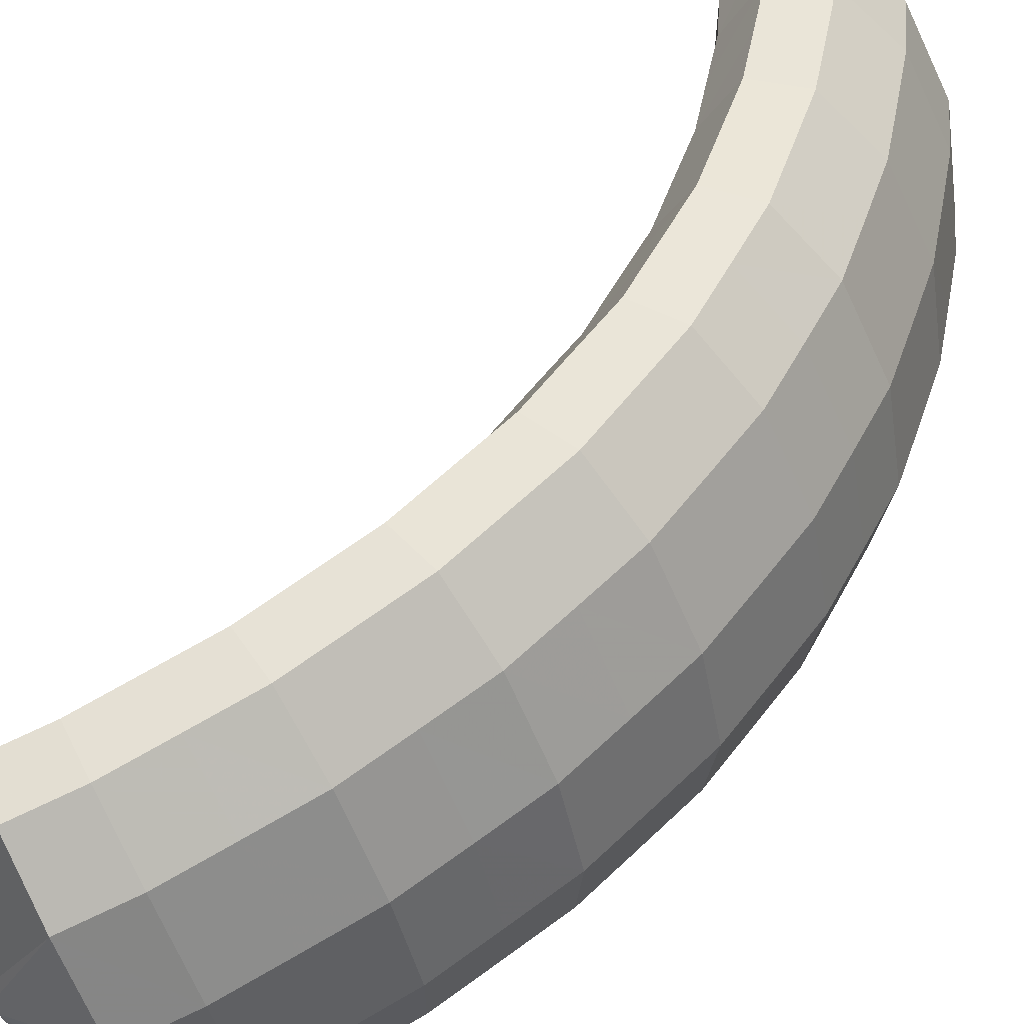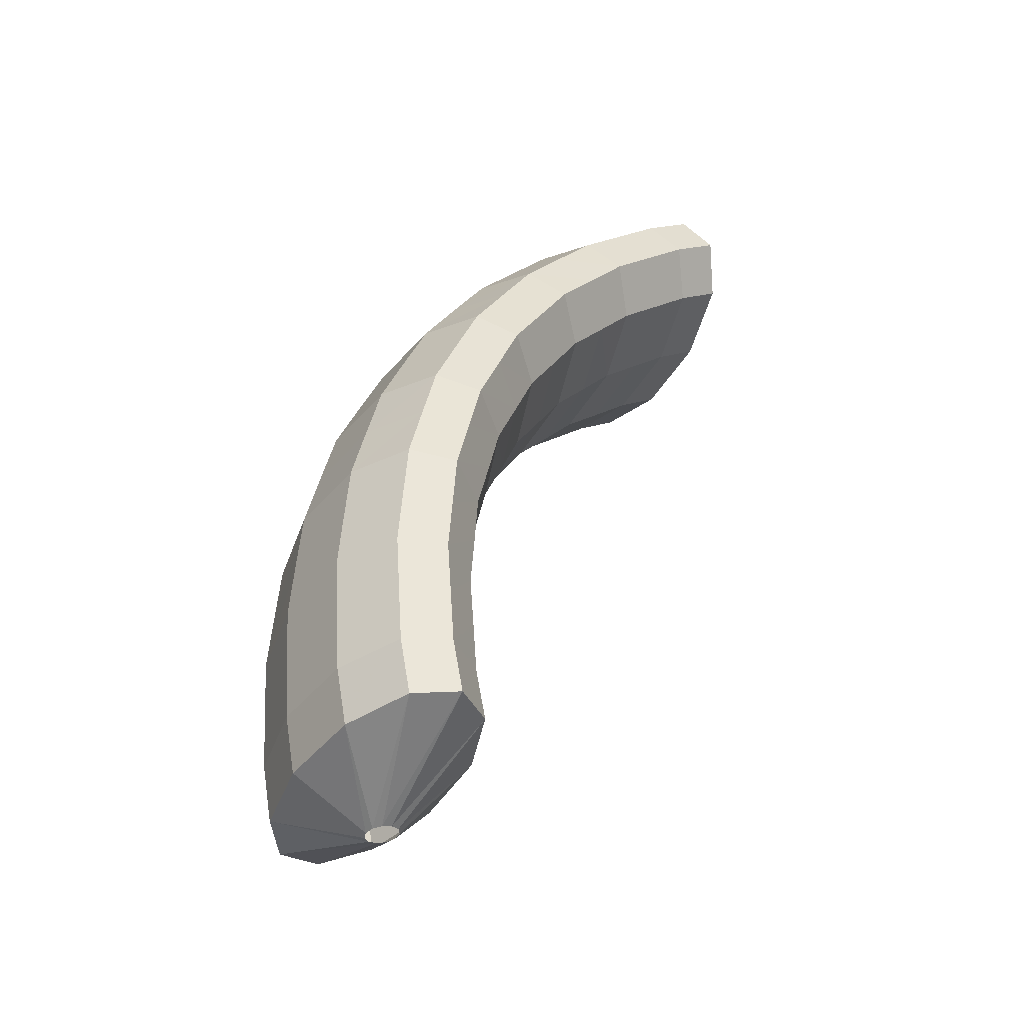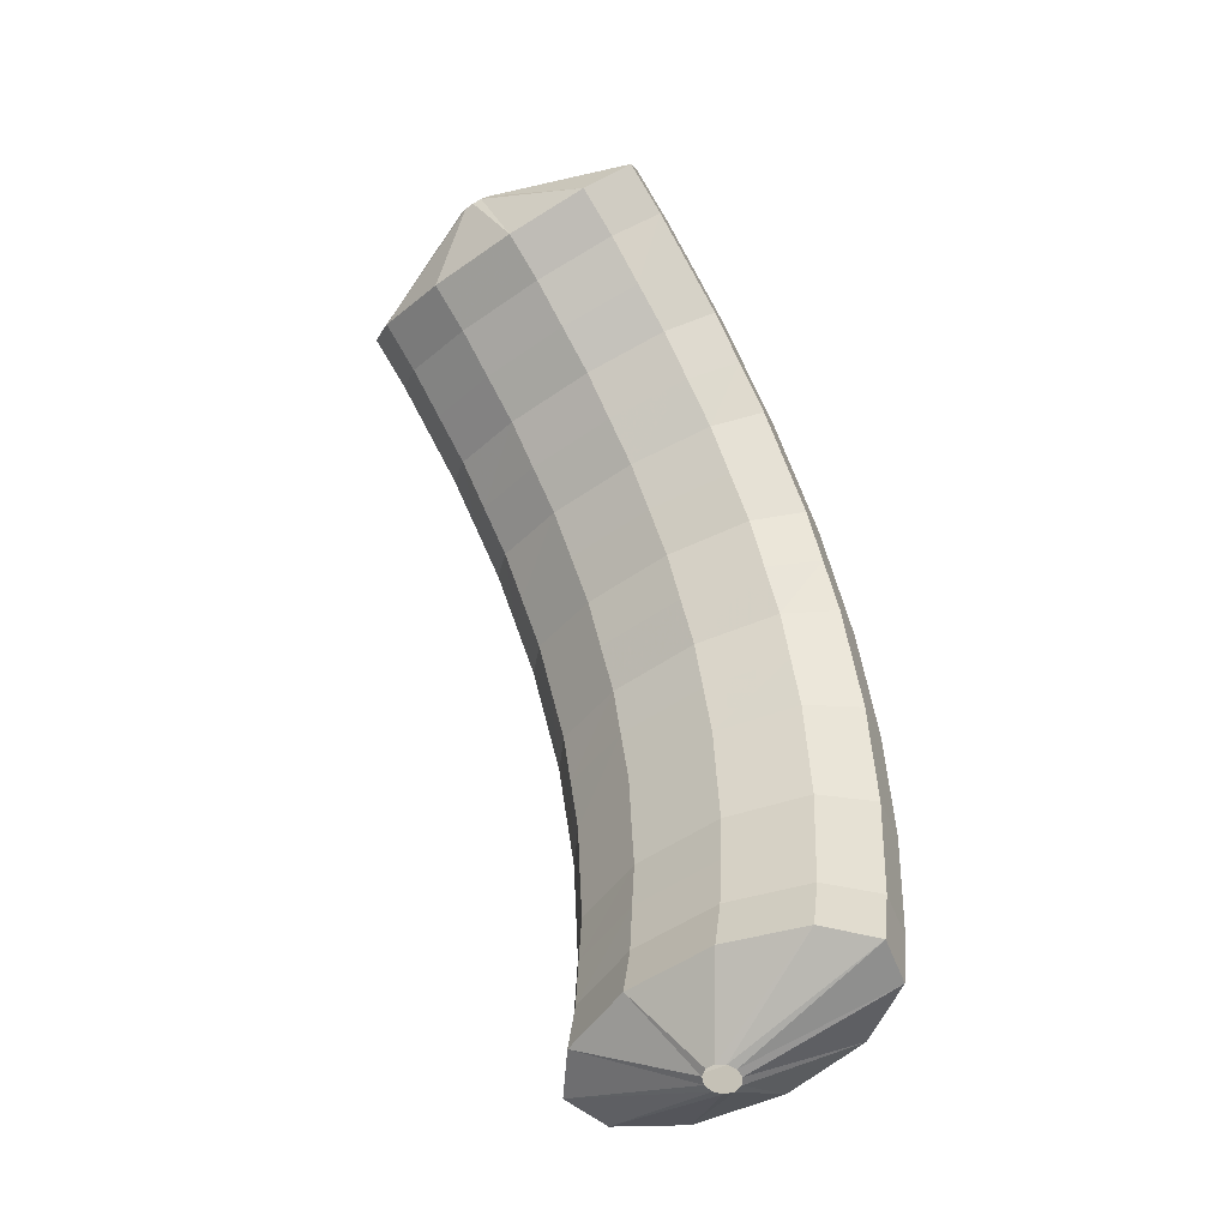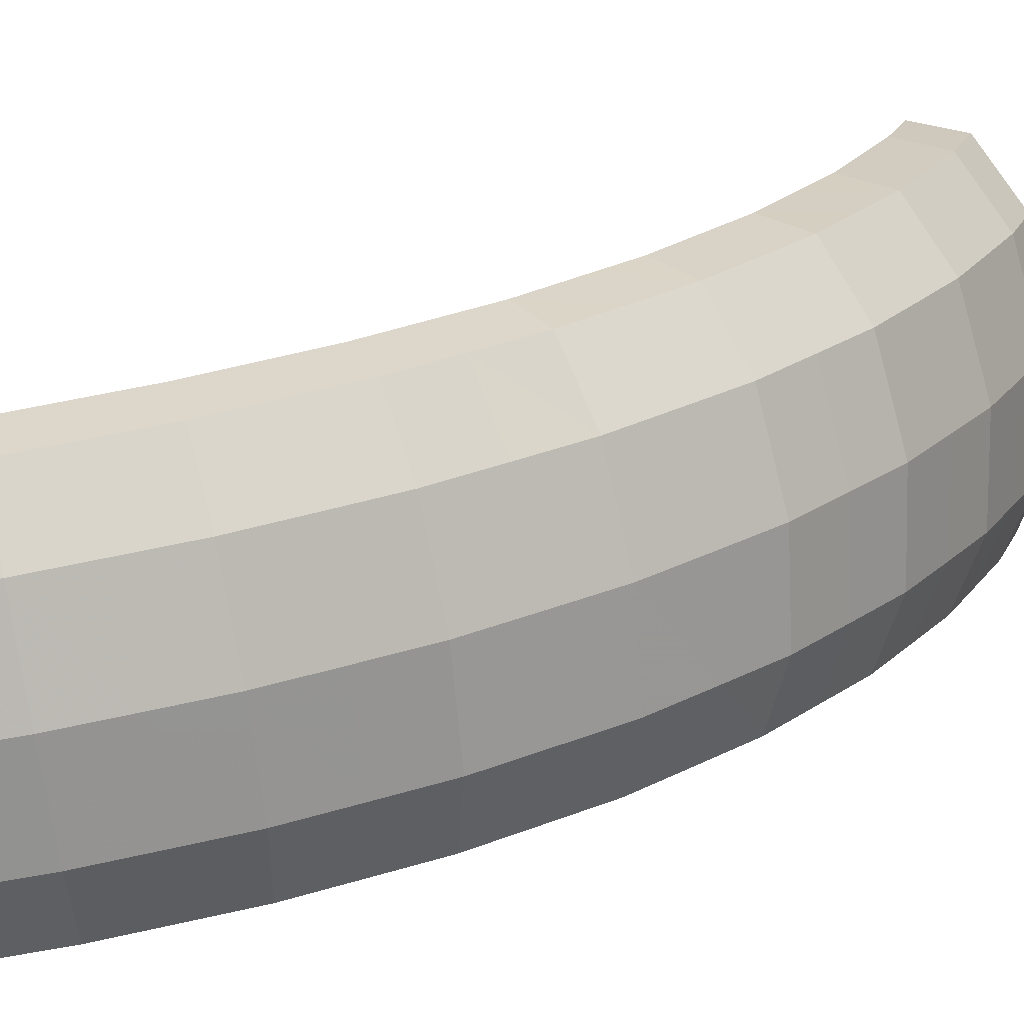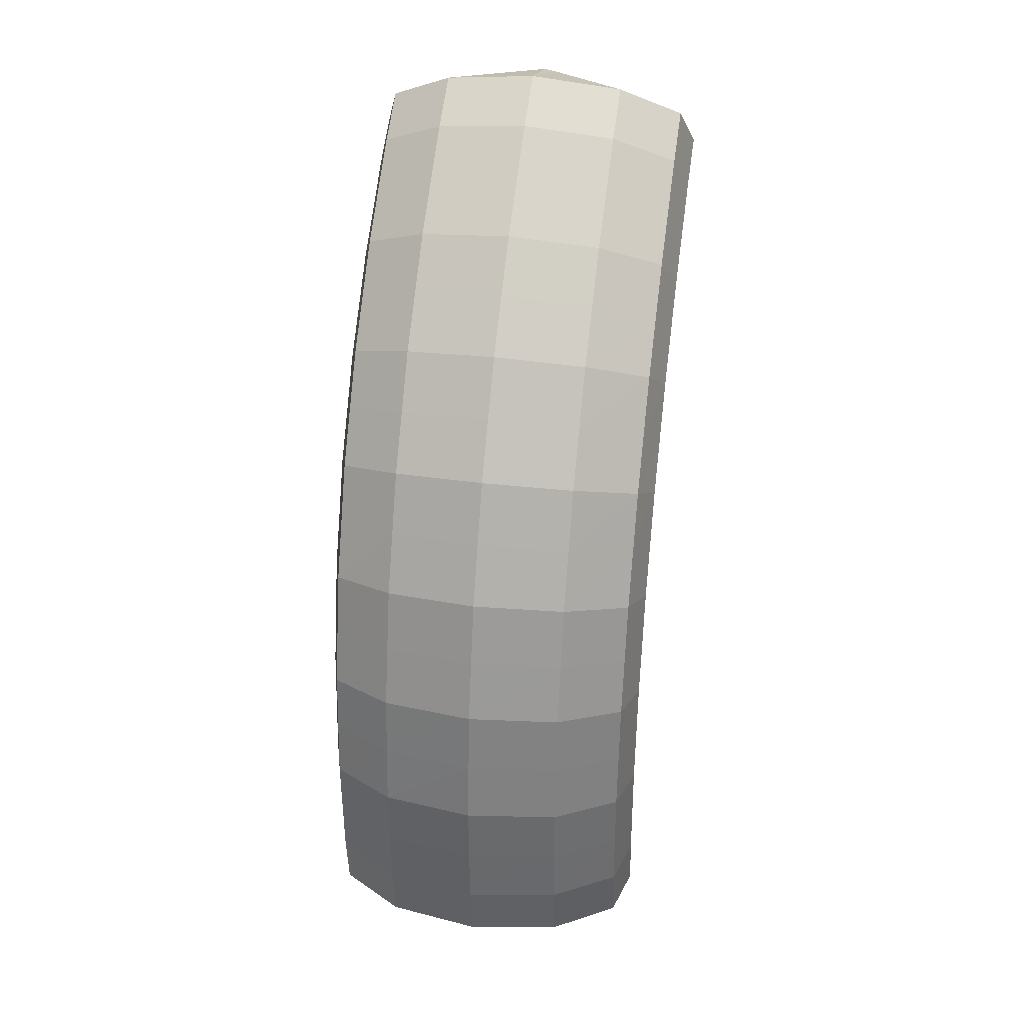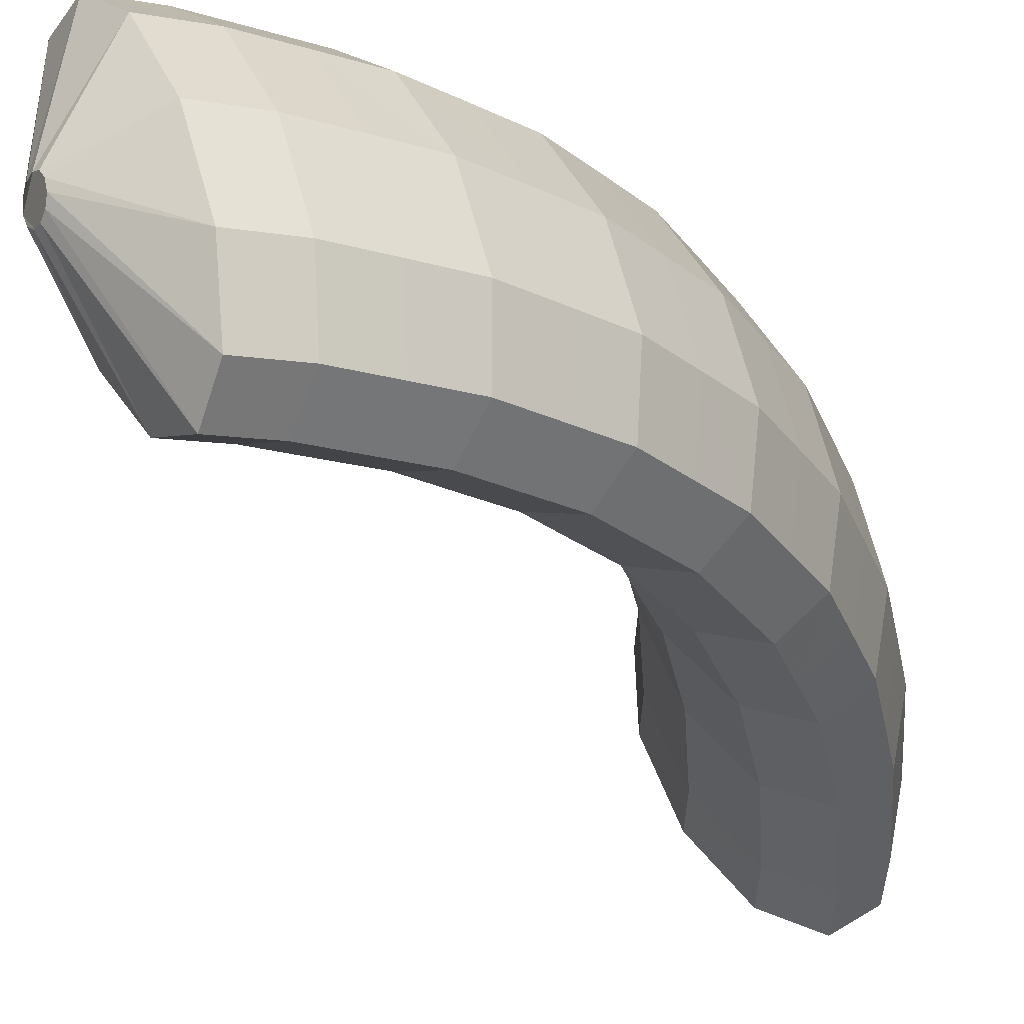
<metadata>
{"format":"obj","ext":"obj","renderer":"f3d","projection":"perspective","resolution":1024,"background":"white","views":[{"elev":67.7,"azim":56.1,"up":"+Z"},{"elev":-41.6,"azim":122.7,"up":"+Y"},{"elev":-48.1,"azim":-81.8,"up":"+Y"},{"elev":45.6,"azim":72.3,"up":"+Z"},{"elev":32.8,"azim":69.6,"up":"+Y"},{"elev":-15.9,"azim":48.8,"up":"+Z"}]}
</metadata>
<code>
g tube1
v 163.5 107.1 198
v 163.6 107.1 197.8
v 163.5 107.2 197.5
v 163.3 107.2 197.3
v 163 107.3 197.3
v 162.8 107.3 197.4
v 162.6 107.3 197.7
v 162.6 107.3 198
v 162.8 107.2 198.2
v 163.1 107.2 198.3
v 163.3 107.2 198.2
v 163.5 107.1 198
v 165.5 108.4 199.2
v 166.5 108.5 196.6
v 166.6 108.7 194.5
v 165.6 108.9 193.5
v 163.9 109.2 193.9
v 162.1 109.3 195.5
v 160.6 109.3 198
v 160.1 109.2 200.4
v 160.6 109 202
v 162 108.7 202.4
v 163.8 108.5 201.3
v 165.5 108.4 199.2
v 165.8 110.2 199.3
v 166.8 110.2 196.8
v 166.8 110.4 194.7
v 165.9 110.5 193.6
v 164.2 110.7 194
v 162.3 110.8 195.7
v 160.9 110.9 198.1
v 160.4 110.8 200.5
v 160.9 110.6 202.2
v 162.3 110.4 202.5
v 164.1 110.3 201.5
v 165.8 110.2 199.3
v 165.9 112 199.4
v 167 112 196.9
v 167 112.1 194.7
v 166 112.2 193.7
v 164.3 112.3 194.1
v 162.4 112.4 195.7
v 161 112.4 198.2
v 160.5 112.4 200.6
v 161 112.3 202.2
v 162.4 112.2 202.6
v 164.2 112.1 201.5
v 165.9 112 199.4
v 166.1 113.9 199.5
v 167.1 113.8 196.9
v 167.1 113.8 194.8
v 166.1 113.9 193.7
v 164.4 113.9 194.1
v 162.5 113.9 195.8
v 161.1 113.9 198.2
v 160.6 113.9 200.6
v 161.1 113.9 202.3
v 162.5 113.9 202.6
v 164.4 113.9 201.6
v 166.1 113.9 199.5
v 166 115.7 199.4
v 167 115.7 196.9
v 167 115.6 194.7
v 166 115.5 193.7
v 164.3 115.4 194
v 162.5 115.4 195.7
v 161 115.4 198.1
v 160.5 115.5 200.6
v 161 115.6 202.2
v 162.4 115.7 202.6
v 164.3 115.7 201.5
v 166 115.7 199.4
v 165.9 117.6 199.3
v 166.9 117.5 196.8
v 166.9 117.3 194.7
v 165.9 117.2 193.6
v 164.2 117 194
v 162.4 116.9 195.7
v 161 116.9 198.1
v 160.4 117 200.5
v 160.9 117.2 202.2
v 162.3 117.4 202.5
v 164.2 117.5 201.5
v 165.9 117.6 199.3
v 165.5 119.4 199.1
v 166.6 119.3 196.6
v 166.6 119.1 194.5
v 165.6 118.8 193.4
v 163.9 118.5 193.8
v 162.1 118.3 195.5
v 160.7 118.4 197.9
v 160.1 118.5 200.3
v 160.6 118.8 202
v 162 119.1 202.3
v 163.8 119.3 201.2
v 165.5 119.4 199.1
v 165.2 121.3 198.9
v 166.2 121.1 196.4
v 166.2 120.8 194.2
v 165.3 120.4 193.2
v 163.7 120 193.6
v 161.8 119.8 195.3
v 160.4 119.8 197.8
v 159.9 120 200.2
v 160.3 120.4 201.8
v 161.7 120.9 202.1
v 163.5 121.2 201
v 165.2 121.3 198.9
v 164.6 123 198.5
v 165.6 122.8 196
v 165.7 122.4 193.9
v 164.8 121.9 192.9
v 163.1 121.4 193.3
v 161.3 121.1 195
v 159.9 121.2 197.5
v 159.3 121.5 199.9
v 159.8 122 201.5
v 161.1 122.5 201.8
v 162.9 122.9 200.7
v 164.6 123 198.5
v 163.9 124.8 198.1
v 165 124.6 195.6
v 165.1 124.1 193.6
v 164.2 123.4 192.6
v 162.6 122.8 193
v 160.9 122.5 194.7
v 159.5 122.5 197.2
v 158.8 122.9 199.6
v 159.2 123.5 201.1
v 160.5 124.1 201.4
v 162.3 124.6 200.3
v 163.9 124.8 198.1
v 163.1 126.4 197.6
v 164.1 126.1 195.1
v 164.3 125.6 193.1
v 163.5 124.8 192.1
v 161.9 124.1 192.6
v 160.2 123.8 194.3
v 158.8 123.8 196.8
v 158.1 124.2 199.1
v 158.5 124.9 200.7
v 159.7 125.6 200.9
v 161.4 126.2 199.8
v 163.1 126.4 197.6
v 162.2 128 197.1
v 163.3 127.7 194.6
v 163.5 127 192.6
v 162.7 126.2 191.7
v 161.2 125.5 192.2
v 159.5 125 193.9
v 158.1 125 196.4
v 157.4 125.5 198.7
v 157.7 126.3 200.2
v 158.9 127.1 200.5
v 160.6 127.7 199.3
v 162.2 128 197.1
v 161.2 129.4 196.5
v 162.3 129.1 194
v 162.5 128.4 192
v 161.8 127.5 191.1
v 160.4 126.6 191.7
v 158.7 126.1 193.4
v 157.2 126.2 195.9
v 156.6 126.7 198.2
v 156.8 127.5 199.7
v 157.9 128.4 199.9
v 159.5 129.1 198.7
v 161.2 129.4 196.5
v 160.1 130.8 195.9
v 161.2 130.5 193.4
v 161.5 129.7 191.4
v 160.8 128.7 190.6
v 159.5 127.8 191.1
v 157.8 127.3 192.9
v 156.4 127.3 195.4
v 155.7 127.9 197.7
v 155.9 128.8 199.1
v 156.9 129.8 199.3
v 158.5 130.5 198.1
v 160.1 130.8 195.9
v 158.9 132 195.2
v 160 131.7 192.7
v 160.4 130.8 190.7
v 159.8 129.8 189.9
v 158.4 128.8 190.5
v 156.8 128.3 192.3
v 155.4 128.3 194.8
v 154.6 128.9 197.1
v 154.8 129.9 198.5
v 155.8 130.9 198.6
v 157.3 131.7 197.4
v 158.9 132 195.2
v 157.7 133.2 194.5
v 158.9 132.8 192
v 159.2 132 190.1
v 158.7 130.9 189.3
v 157.4 129.9 189.9
v 155.8 129.3 191.7
v 154.4 129.3 194.2
v 153.6 129.9 196.5
v 153.7 131 197.9
v 154.7 132.1 197.9
v 156.2 132.9 196.7
v 157.7 133.2 194.5
v 156.4 134.2 193.7
v 157.6 133.9 191.3
v 158 133 189.4
v 157.5 131.8 188.6
v 156.3 130.8 189.3
v 154.7 130.2 191.1
v 153.3 130.2 193.5
v 152.5 130.8 195.8
v 152.5 131.9 197.2
v 153.4 133 197.2
v 154.9 133.9 195.9
v 156.4 134.2 193.7
v 154.3 133.5 192.4
v 154.4 133.5 192.2
v 154.3 133.3 192
v 154.2 133.1 191.9
v 154 132.8 191.9
v 153.8 132.7 192
v 153.7 132.7 192.3
v 153.7 132.8 192.5
v 153.7 133.1 192.7
v 153.9 133.3 192.8
v 154.1 133.5 192.7
v 154.3 133.5 192.4
f 1 2 14
f 14 13 1
f 2 3 15
f 15 14 2
f 3 4 16
f 16 15 3
f 4 5 17
f 17 16 4
f 5 6 18
f 18 17 5
f 6 7 19
f 19 18 6
f 7 8 20
f 20 19 7
f 8 9 21
f 21 20 8
f 9 10 22
f 22 21 9
f 10 11 23
f 23 22 10
f 11 12 24
f 24 23 11
f 13 14 26
f 26 25 13
f 14 15 27
f 27 26 14
f 15 16 28
f 28 27 15
f 16 17 29
f 29 28 16
f 17 18 30
f 30 29 17
f 18 19 31
f 31 30 18
f 19 20 32
f 32 31 19
f 20 21 33
f 33 32 20
f 21 22 34
f 34 33 21
f 22 23 35
f 35 34 22
f 23 24 36
f 36 35 23
f 25 26 38
f 38 37 25
f 26 27 39
f 39 38 26
f 27 28 40
f 40 39 27
f 28 29 41
f 41 40 28
f 29 30 42
f 42 41 29
f 30 31 43
f 43 42 30
f 31 32 44
f 44 43 31
f 32 33 45
f 45 44 32
f 33 34 46
f 46 45 33
f 34 35 47
f 47 46 34
f 35 36 48
f 48 47 35
f 37 38 50
f 50 49 37
f 38 39 51
f 51 50 38
f 39 40 52
f 52 51 39
f 40 41 53
f 53 52 40
f 41 42 54
f 54 53 41
f 42 43 55
f 55 54 42
f 43 44 56
f 56 55 43
f 44 45 57
f 57 56 44
f 45 46 58
f 58 57 45
f 46 47 59
f 59 58 46
f 47 48 60
f 60 59 47
f 49 50 62
f 62 61 49
f 50 51 63
f 63 62 50
f 51 52 64
f 64 63 51
f 52 53 65
f 65 64 52
f 53 54 66
f 66 65 53
f 54 55 67
f 67 66 54
f 55 56 68
f 68 67 55
f 56 57 69
f 69 68 56
f 57 58 70
f 70 69 57
f 58 59 71
f 71 70 58
f 59 60 72
f 72 71 59
f 61 62 74
f 74 73 61
f 62 63 75
f 75 74 62
f 63 64 76
f 76 75 63
f 64 65 77
f 77 76 64
f 65 66 78
f 78 77 65
f 66 67 79
f 79 78 66
f 67 68 80
f 80 79 67
f 68 69 81
f 81 80 68
f 69 70 82
f 82 81 69
f 70 71 83
f 83 82 70
f 71 72 84
f 84 83 71
f 73 74 86
f 86 85 73
f 74 75 87
f 87 86 74
f 75 76 88
f 88 87 75
f 76 77 89
f 89 88 76
f 77 78 90
f 90 89 77
f 78 79 91
f 91 90 78
f 79 80 92
f 92 91 79
f 80 81 93
f 93 92 80
f 81 82 94
f 94 93 81
f 82 83 95
f 95 94 82
f 83 84 96
f 96 95 83
f 85 86 98
f 98 97 85
f 86 87 99
f 99 98 86
f 87 88 100
f 100 99 87
f 88 89 101
f 101 100 88
f 89 90 102
f 102 101 89
f 90 91 103
f 103 102 90
f 91 92 104
f 104 103 91
f 92 93 105
f 105 104 92
f 93 94 106
f 106 105 93
f 94 95 107
f 107 106 94
f 95 96 108
f 108 107 95
f 97 98 110
f 110 109 97
f 98 99 111
f 111 110 98
f 99 100 112
f 112 111 99
f 100 101 113
f 113 112 100
f 101 102 114
f 114 113 101
f 102 103 115
f 115 114 102
f 103 104 116
f 116 115 103
f 104 105 117
f 117 116 104
f 105 106 118
f 118 117 105
f 106 107 119
f 119 118 106
f 107 108 120
f 120 119 107
f 109 110 122
f 122 121 109
f 110 111 123
f 123 122 110
f 111 112 124
f 124 123 111
f 112 113 125
f 125 124 112
f 113 114 126
f 126 125 113
f 114 115 127
f 127 126 114
f 115 116 128
f 128 127 115
f 116 117 129
f 129 128 116
f 117 118 130
f 130 129 117
f 118 119 131
f 131 130 118
f 119 120 132
f 132 131 119
f 121 122 134
f 134 133 121
f 122 123 135
f 135 134 122
f 123 124 136
f 136 135 123
f 124 125 137
f 137 136 124
f 125 126 138
f 138 137 125
f 126 127 139
f 139 138 126
f 127 128 140
f 140 139 127
f 128 129 141
f 141 140 128
f 129 130 142
f 142 141 129
f 130 131 143
f 143 142 130
f 131 132 144
f 144 143 131
f 133 134 146
f 146 145 133
f 134 135 147
f 147 146 134
f 135 136 148
f 148 147 135
f 136 137 149
f 149 148 136
f 137 138 150
f 150 149 137
f 138 139 151
f 151 150 138
f 139 140 152
f 152 151 139
f 140 141 153
f 153 152 140
f 141 142 154
f 154 153 141
f 142 143 155
f 155 154 142
f 143 144 156
f 156 155 143
f 145 146 158
f 158 157 145
f 146 147 159
f 159 158 146
f 147 148 160
f 160 159 147
f 148 149 161
f 161 160 148
f 149 150 162
f 162 161 149
f 150 151 163
f 163 162 150
f 151 152 164
f 164 163 151
f 152 153 165
f 165 164 152
f 153 154 166
f 166 165 153
f 154 155 167
f 167 166 154
f 155 156 168
f 168 167 155
f 157 158 170
f 170 169 157
f 158 159 171
f 171 170 158
f 159 160 172
f 172 171 159
f 160 161 173
f 173 172 160
f 161 162 174
f 174 173 161
f 162 163 175
f 175 174 162
f 163 164 176
f 176 175 163
f 164 165 177
f 177 176 164
f 165 166 178
f 178 177 165
f 166 167 179
f 179 178 166
f 167 168 180
f 180 179 167
f 169 170 182
f 182 181 169
f 170 171 183
f 183 182 170
f 171 172 184
f 184 183 171
f 172 173 185
f 185 184 172
f 173 174 186
f 186 185 173
f 174 175 187
f 187 186 174
f 175 176 188
f 188 187 175
f 176 177 189
f 189 188 176
f 177 178 190
f 190 189 177
f 178 179 191
f 191 190 178
f 179 180 192
f 192 191 179
f 181 182 194
f 194 193 181
f 182 183 195
f 195 194 182
f 183 184 196
f 196 195 183
f 184 185 197
f 197 196 184
f 185 186 198
f 198 197 185
f 186 187 199
f 199 198 186
f 187 188 200
f 200 199 187
f 188 189 201
f 201 200 188
f 189 190 202
f 202 201 189
f 190 191 203
f 203 202 190
f 191 192 204
f 204 203 191
f 193 194 206
f 206 205 193
f 194 195 207
f 207 206 194
f 195 196 208
f 208 207 195
f 196 197 209
f 209 208 196
f 197 198 210
f 210 209 197
f 198 199 211
f 211 210 198
f 199 200 212
f 212 211 199
f 200 201 213
f 213 212 200
f 201 202 214
f 214 213 201
f 202 203 215
f 215 214 202
f 203 204 216
f 216 215 203
f 205 206 218
f 218 217 205
f 206 207 219
f 219 218 206
f 207 208 220
f 220 219 207
f 208 209 221
f 221 220 208
f 209 210 222
f 222 221 209
f 210 211 223
f 223 222 210
f 211 212 224
f 224 223 211
f 212 213 225
f 225 224 212
f 213 214 226
f 226 225 213
f 214 215 227
f 227 226 214
f 215 216 228
f 228 227 215
g

</code>
